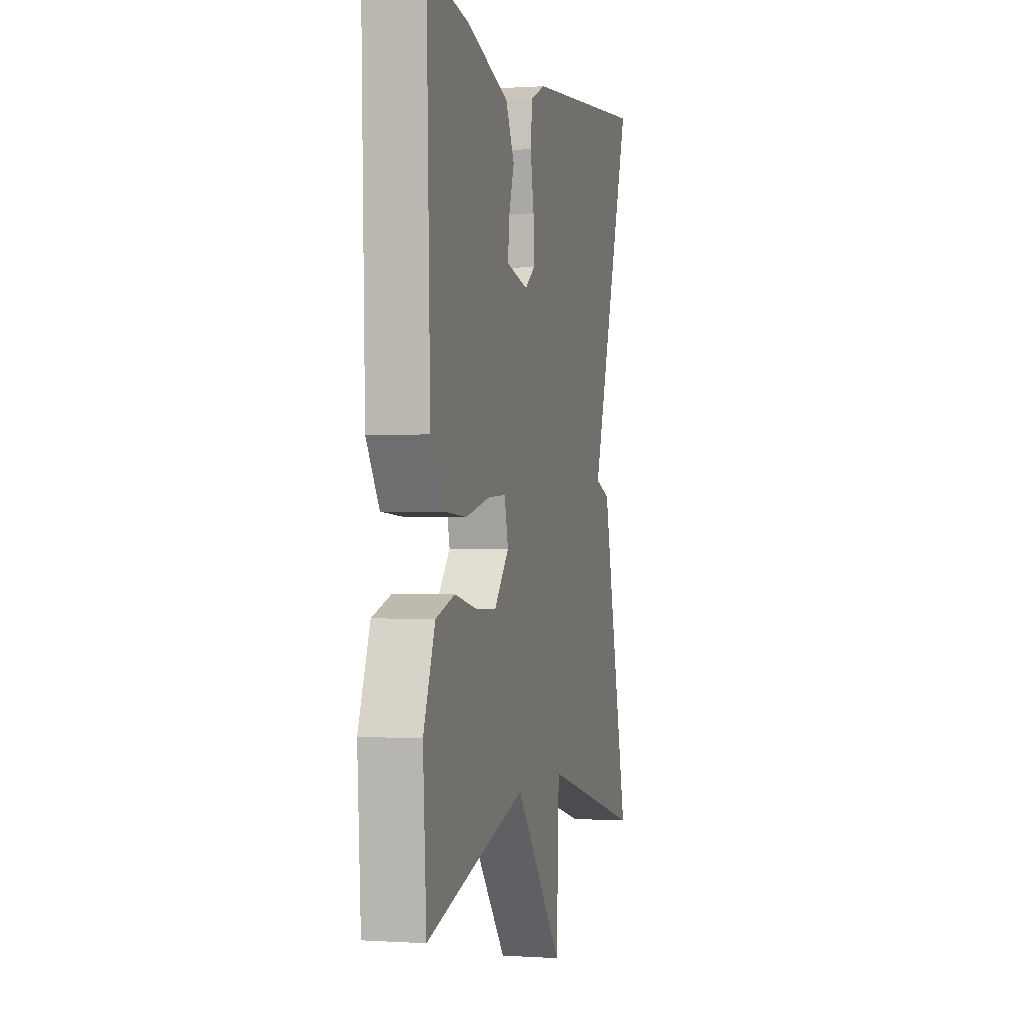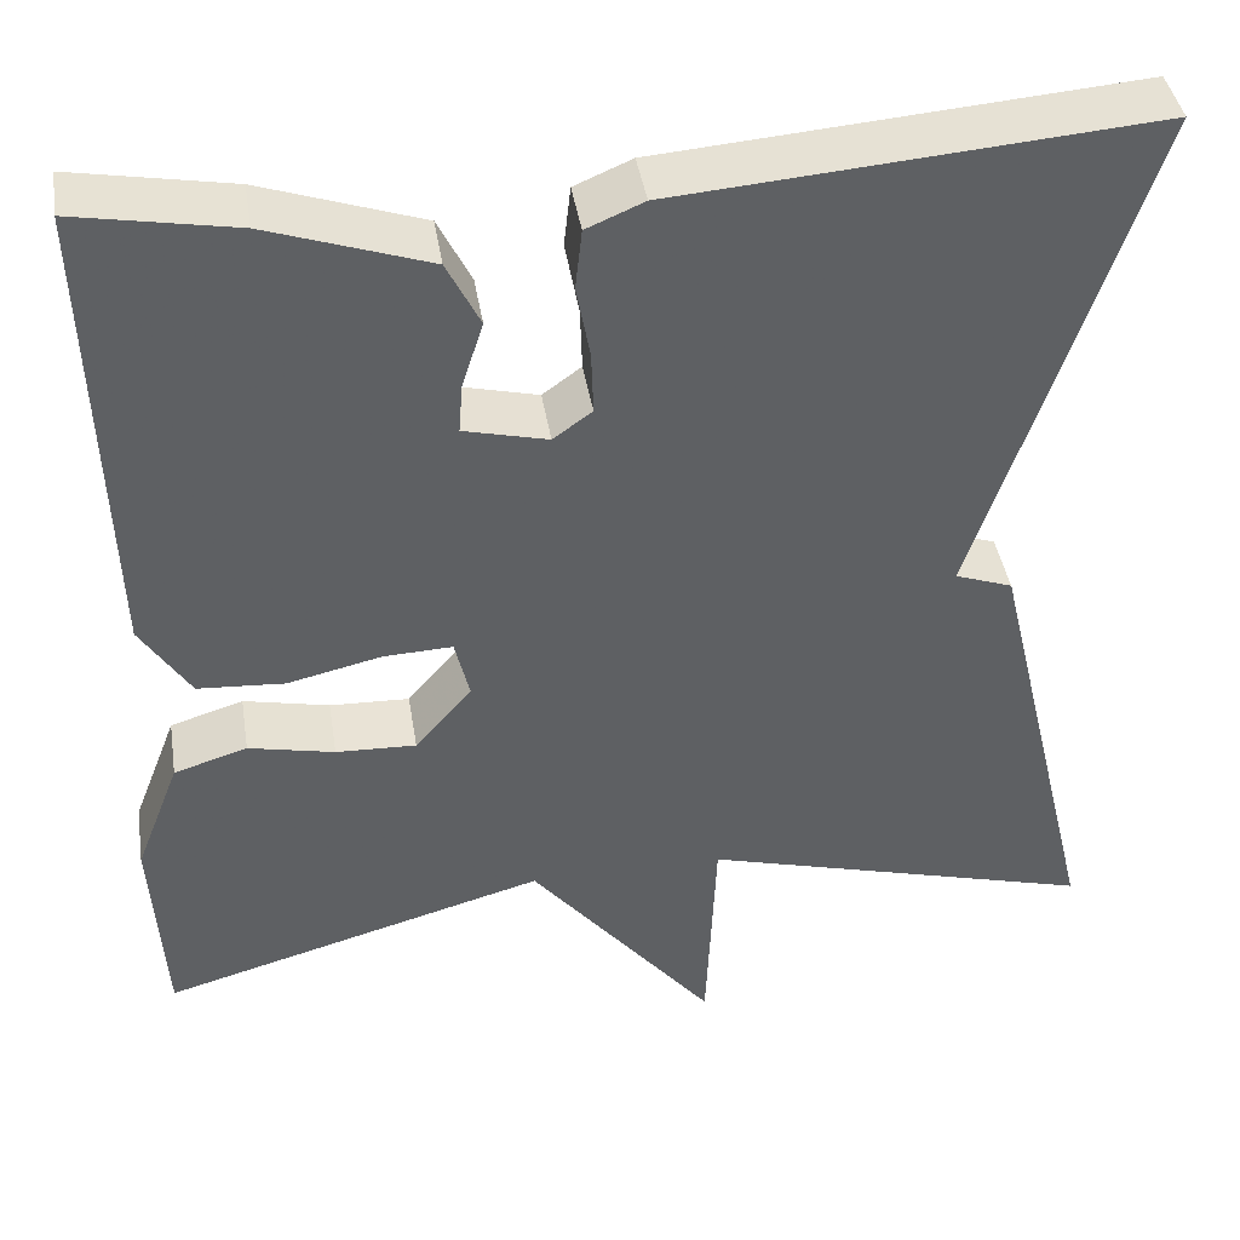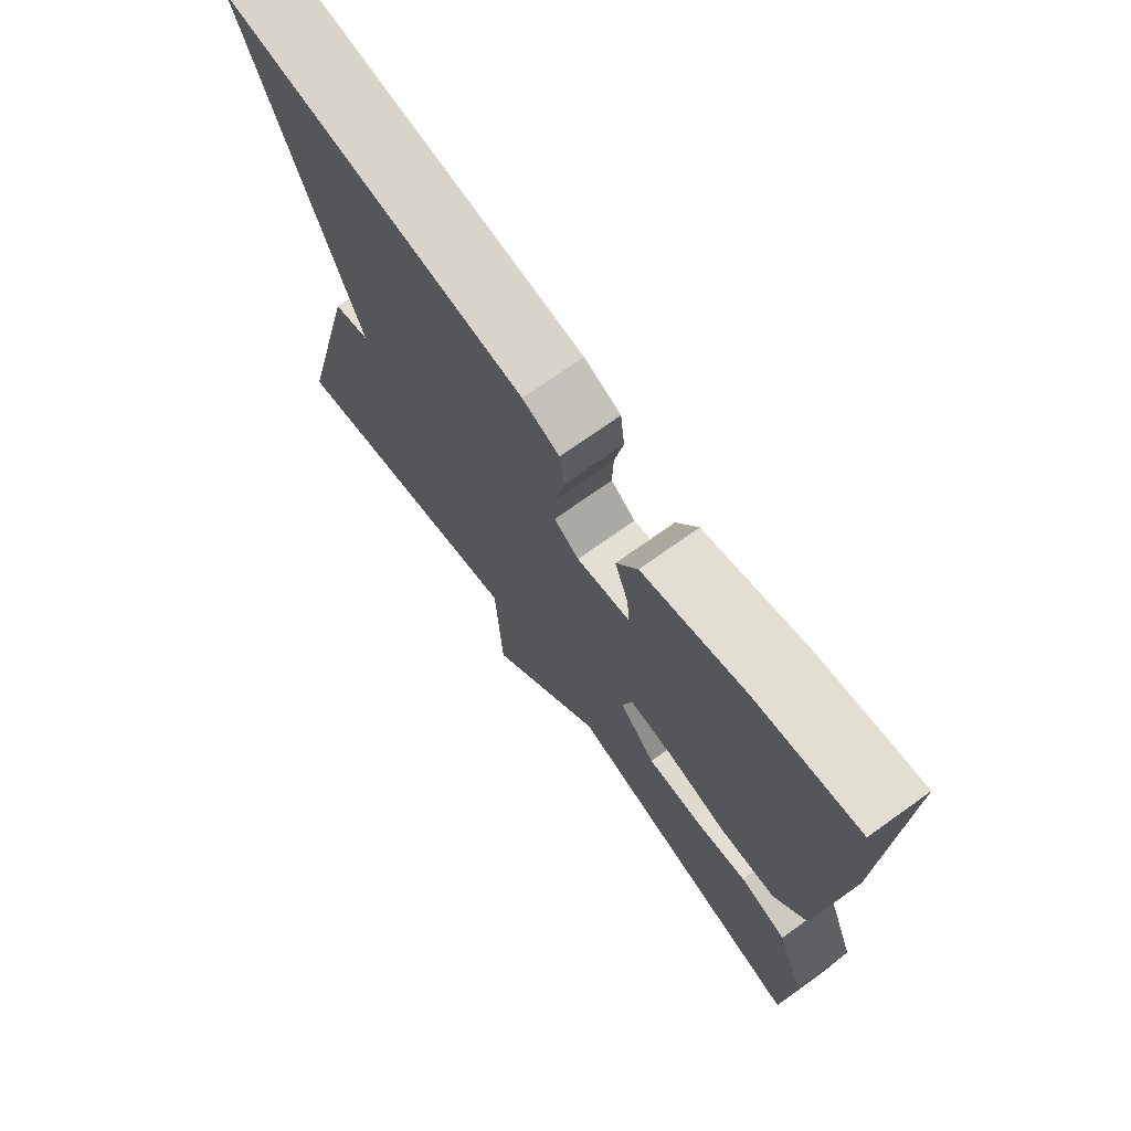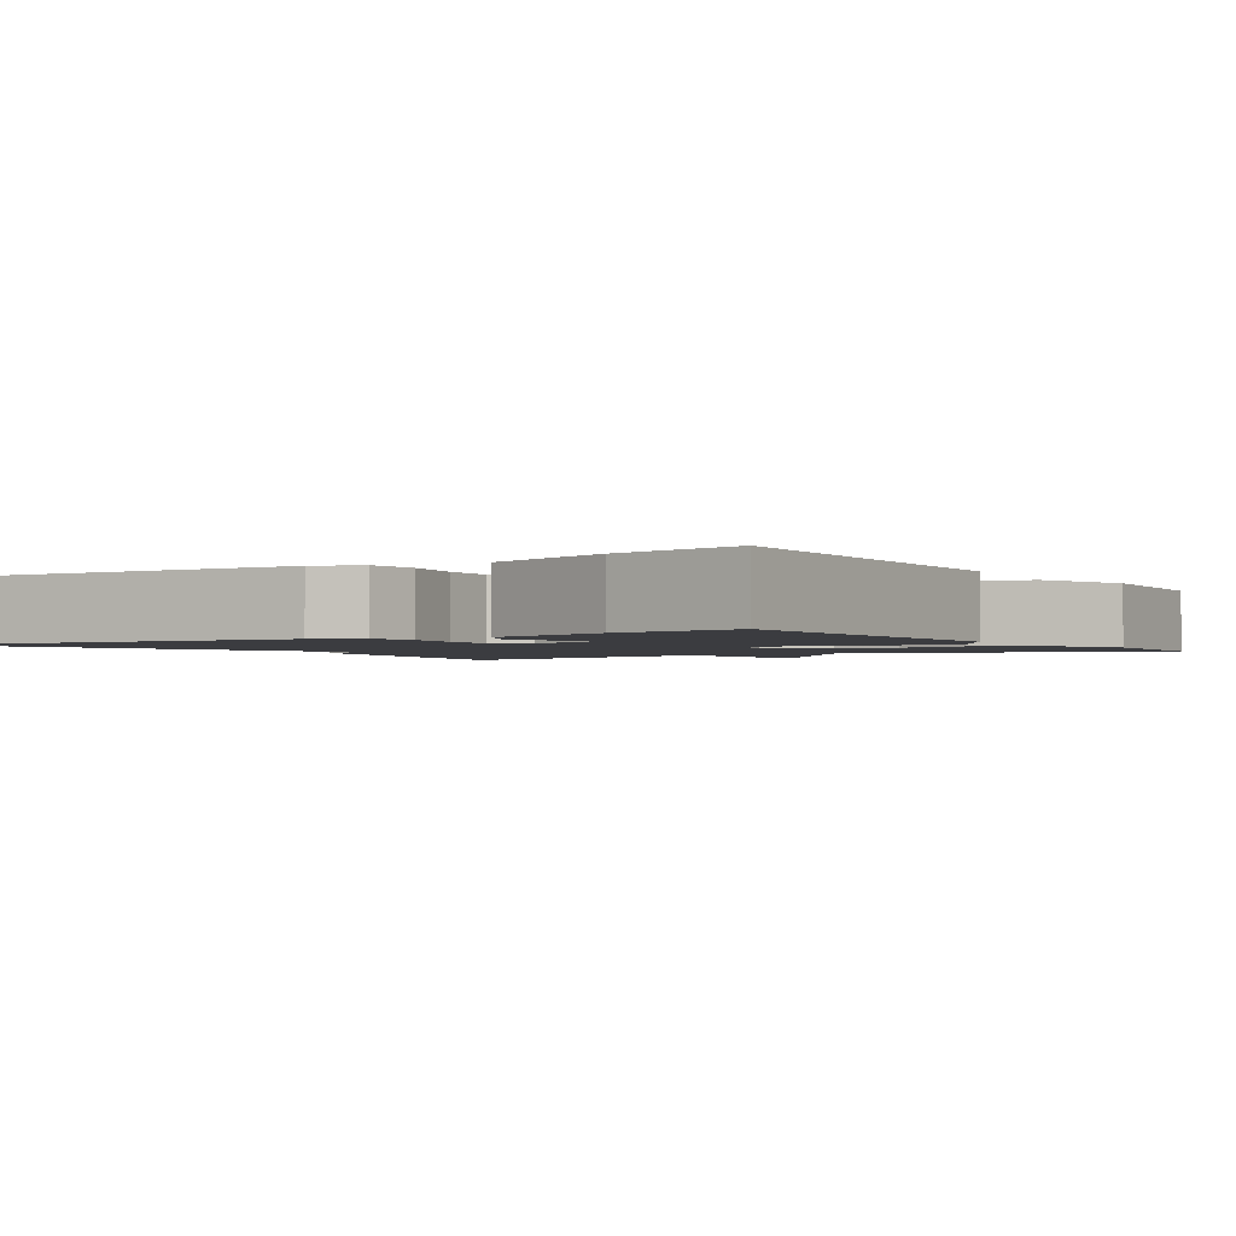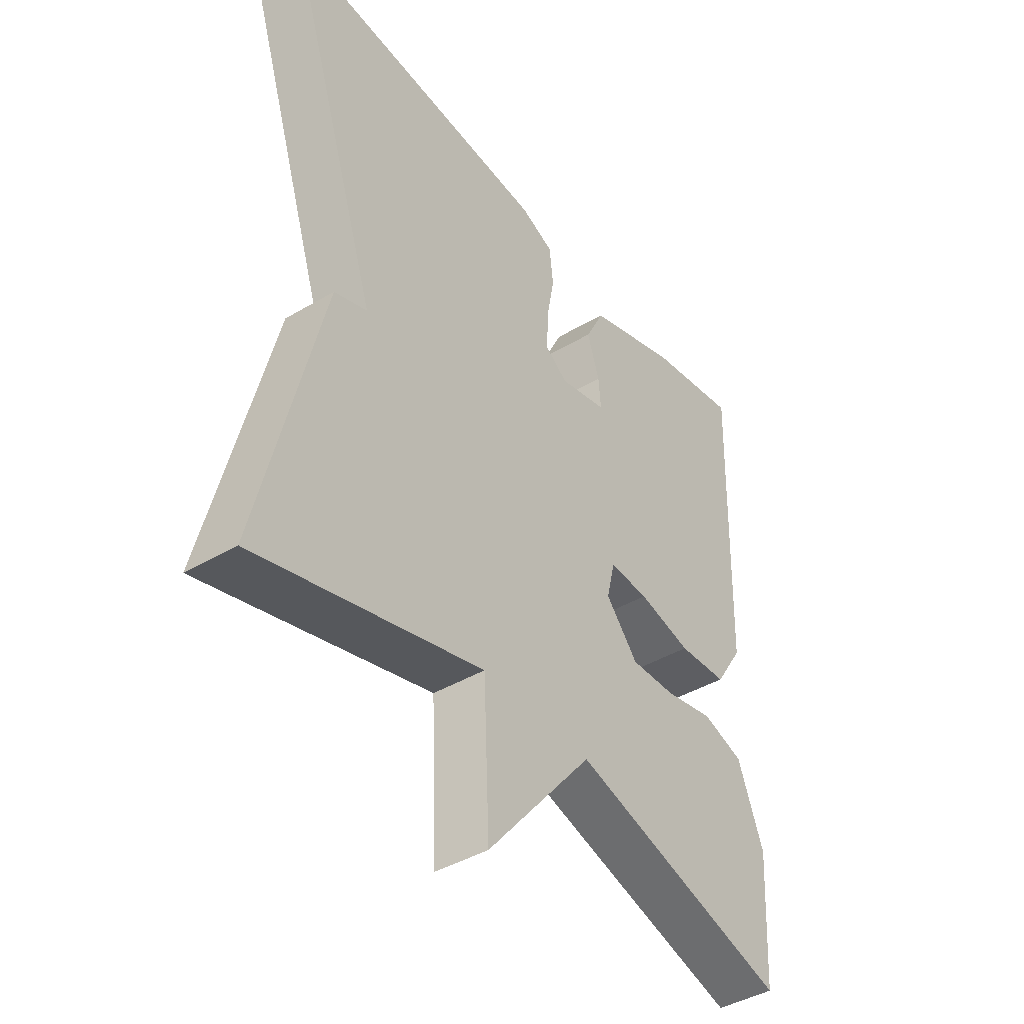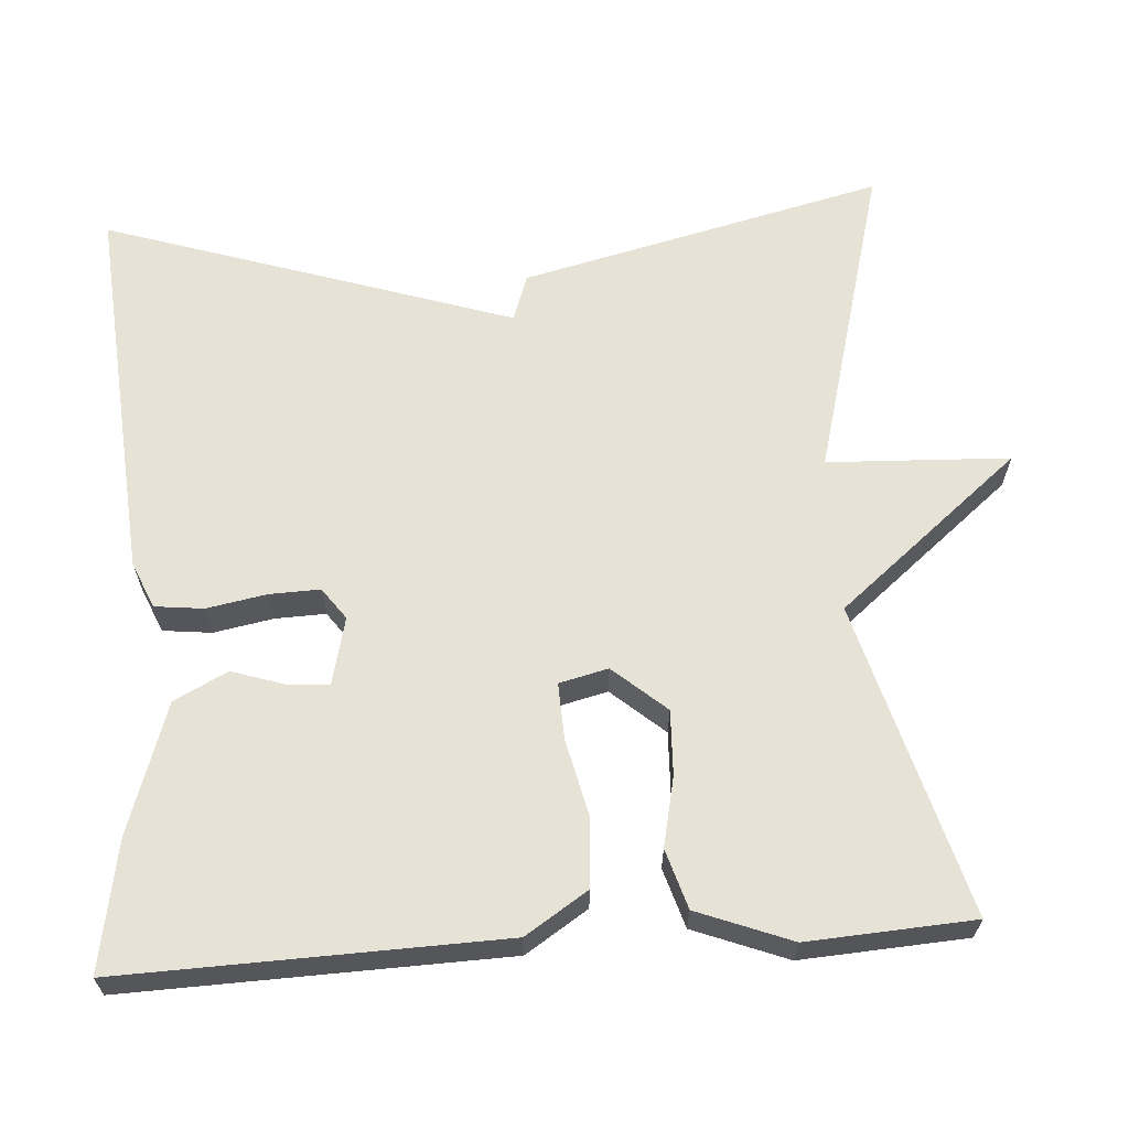
<metadata>
{"format":"obj","ext":"obj","renderer":"f3d","projection":"perspective","resolution":1024,"background":"white","views":[{"elev":0.0,"azim":104.2,"up":"+Z"},{"elev":41.6,"azim":170.9,"up":"+Z"},{"elev":72.4,"azim":54.5,"up":"+Z"},{"elev":-2.0,"azim":32.8,"up":"+Y"},{"elev":-42.4,"azim":-54.7,"up":"+Z"},{"elev":63.9,"azim":86.1,"up":"+Y"}]}
</metadata>
<code>
v -0.5 0.07 0.5
v -0.013 0.07 0.462
v 0.046 0.07 0.437
v 0.053 0.07 0.375
v 0.039 0.07 0.299
v 0.037 0.07 0.235
v 0.077 0.07 0.206
v 0.163 0.07 0.227
v 0.159 0.07 0.278
v 0.137 0.07 0.346
v 0.171 0.07 0.414
v 0.336 0.07 0.47
v 0.5 0.07 0.5
v 0.486 0.07 0.019
v 0.435 0.07 -0.06
v 0.346 0.07 -0.066
v 0.25 0.07 -0.044
v 0.179 0.07 -0.041
v 0.164 0.07 -0.103
v 0.222 0.07 -0.17
v 0.304 0.07 -0.167
v 0.392 0.07 -0.148
v 0.467 0.07 -0.171
v 0.513 0.07 -0.29
v 0.5 0.07 -0.5
v 0.105 0.07 -0.39
v -0.085 0.07 -0.621
v -0.095 0.07 -0.39
v -0.5 0.07 -0.5
v -0.389 0.07 -0.039
v -0.33 0.07 -0.018
v -0.389 0.07 0.161
v -0.5 0 0.5
v -0.013 0 0.462
v 0.046 0 0.437
v 0.053 0 0.375
v 0.039 0 0.299
v 0.037 0 0.235
v 0.077 0 0.206
v 0.163 0 0.227
v 0.159 0 0.278
v 0.137 0 0.346
v 0.171 0 0.414
v 0.336 0 0.47
v 0.5 0 0.5
v 0.486 0 0.019
v 0.435 0 -0.06
v 0.346 0 -0.066
v 0.25 0 -0.044
v 0.179 0 -0.041
v 0.164 0 -0.103
v 0.222 0 -0.17
v 0.304 0 -0.167
v 0.392 0 -0.148
v 0.467 0 -0.171
v 0.513 0 -0.29
v 0.5 0 -0.5
v 0.105 0 -0.39
v -0.085 0 -0.621
v -0.095 0 -0.39
v -0.5 0 -0.5
v -0.389 0 -0.039
v -0.33 0 -0.018
v -0.389 0 0.161
f 3 4 5
f 2 3 5
f 1 2 5
f 32 1 5
f 31 32 5
f 28 29 30 31
f 28 31 5 6
f 28 6 7
f 27 28 7
f 26 27 7
f 24 25 26
f 23 24 26
f 22 23 26
f 21 22 26
f 20 21 26
f 19 20 26
f 19 26 7 8
f 18 19 8
f 17 18 8
f 16 17 8 9
f 14 15 16
f 13 14 16
f 12 13 16
f 11 12 16
f 10 11 16
f 9 10 16
f 37 36 35
f 37 35 34
f 37 34 33
f 37 33 64
f 37 64 63
f 63 62 61 60
f 38 37 63 60
f 39 38 60
f 39 60 59
f 39 59 58
f 58 57 56
f 58 56 55
f 58 55 54
f 58 54 53
f 58 53 52
f 58 52 51
f 40 39 58 51
f 40 51 50
f 40 50 49
f 41 40 49 48
f 48 47 46
f 48 46 45
f 48 45 44
f 48 44 43
f 48 43 42
f 48 42 41
f 1 33 34 2
f 2 34 35 3
f 3 35 36 4
f 4 36 37 5
f 5 37 38 6
f 6 38 39 7
f 7 39 40 8
f 8 40 41 9
f 9 41 42 10
f 10 42 43 11
f 11 43 44 12
f 12 44 45 13
f 13 45 46 14
f 14 46 47 15
f 15 47 48 16
f 16 48 49 17
f 17 49 50 18
f 18 50 51 19
f 19 51 52 20
f 20 52 53 21
f 21 53 54 22
f 22 54 55 23
f 23 55 56 24
f 24 56 57 25
f 25 57 58 26
f 26 58 59 27
f 27 59 60 28
f 28 60 61 29
f 29 61 62 30
f 30 62 63 31
f 31 63 64 32
f 32 64 33 1

</code>
